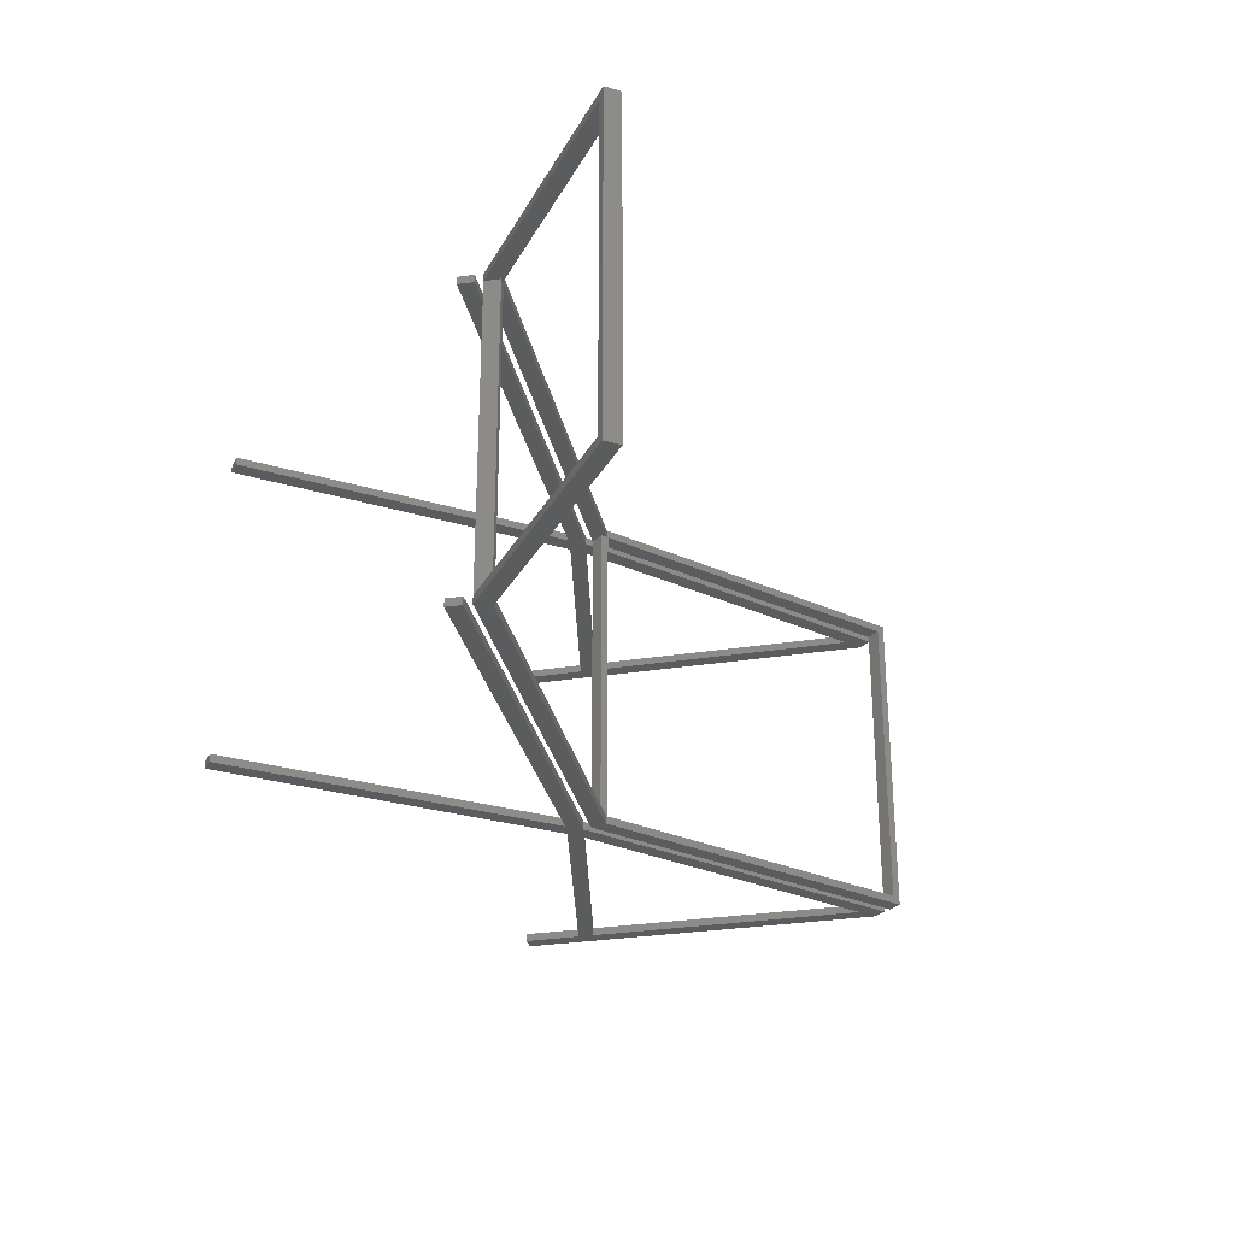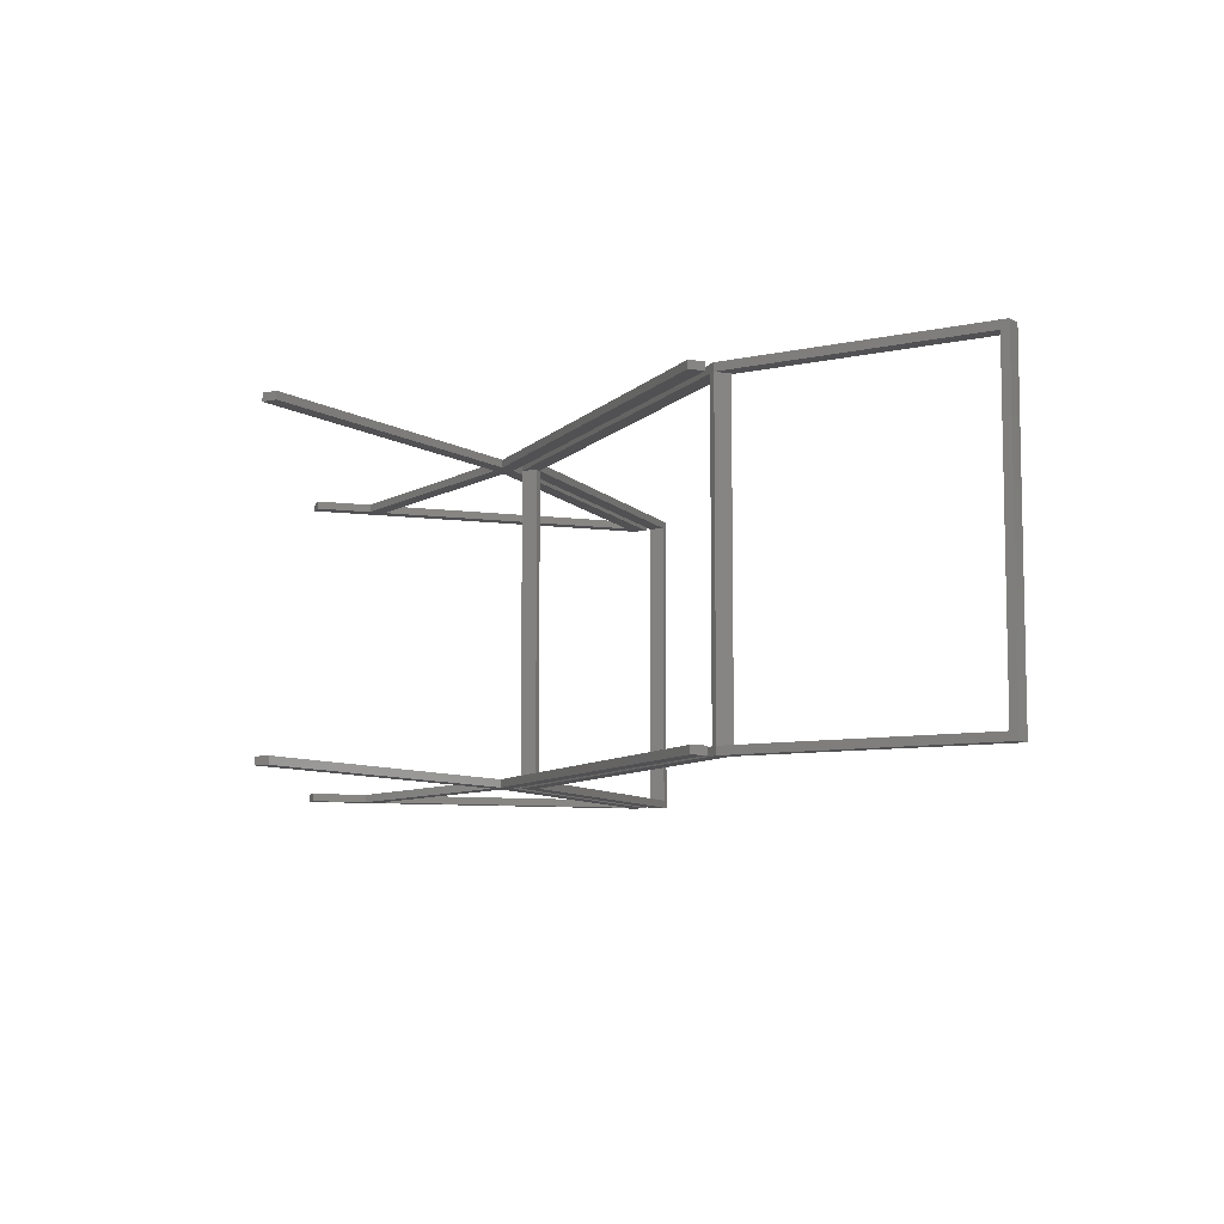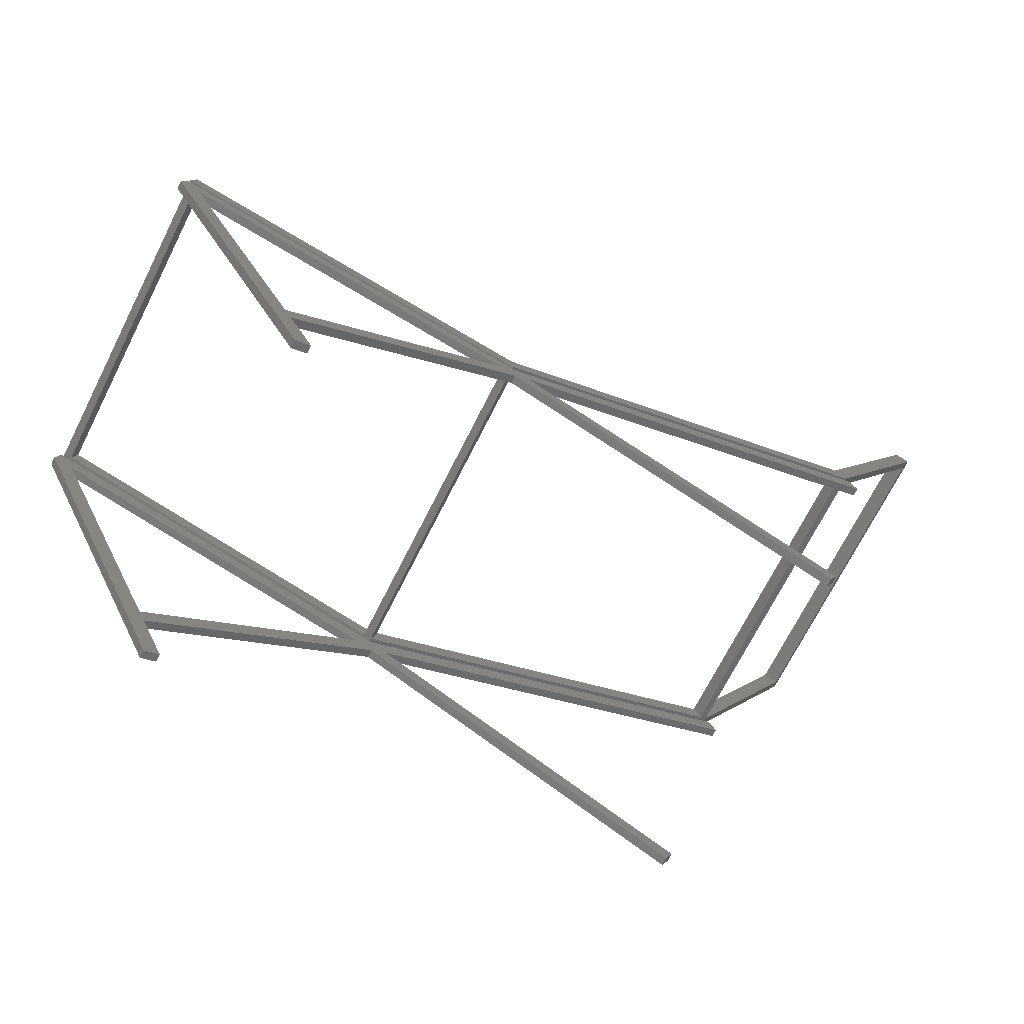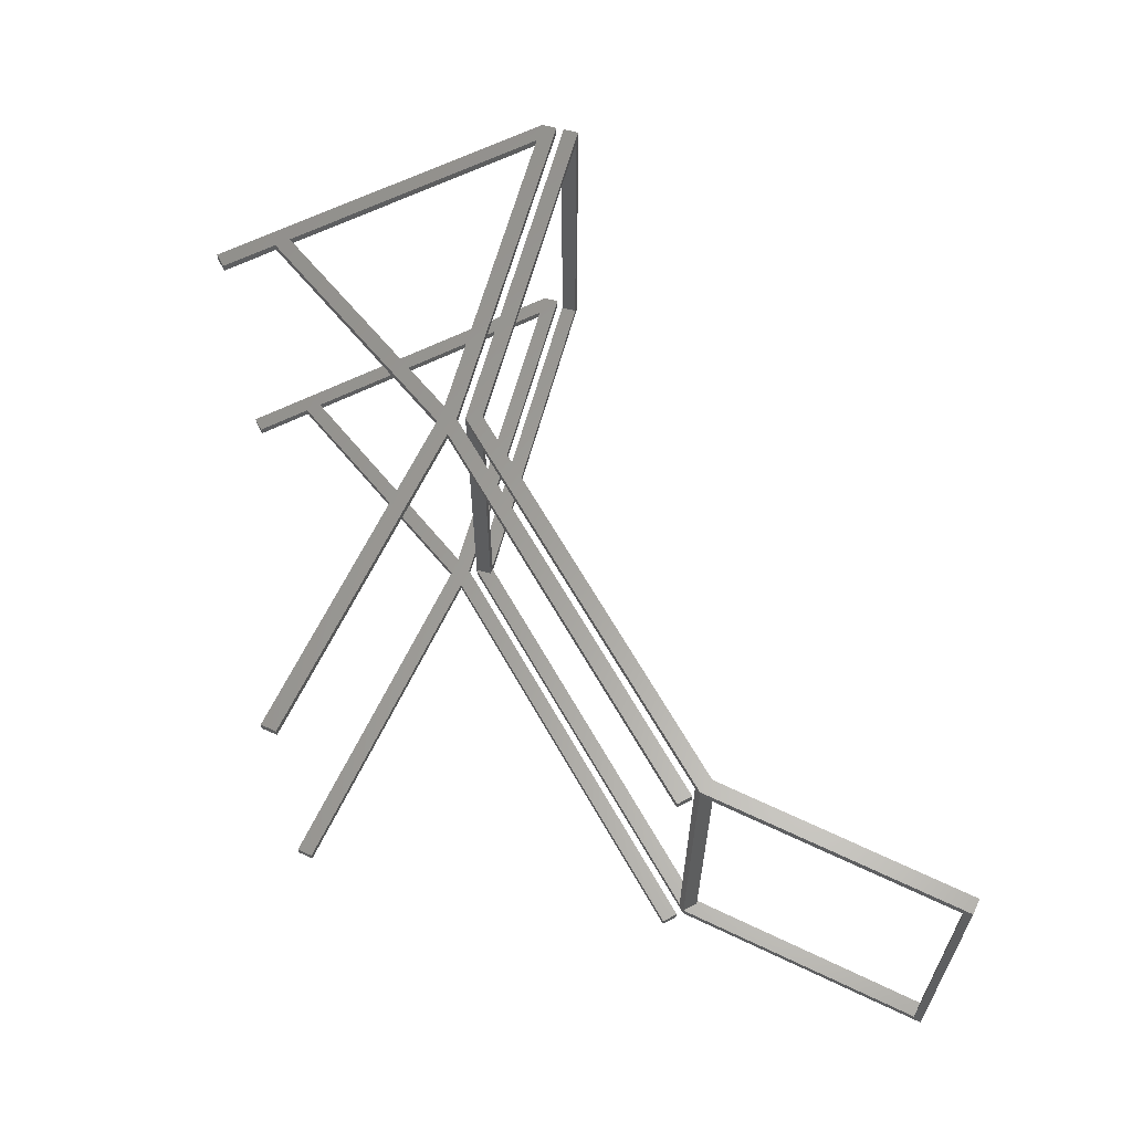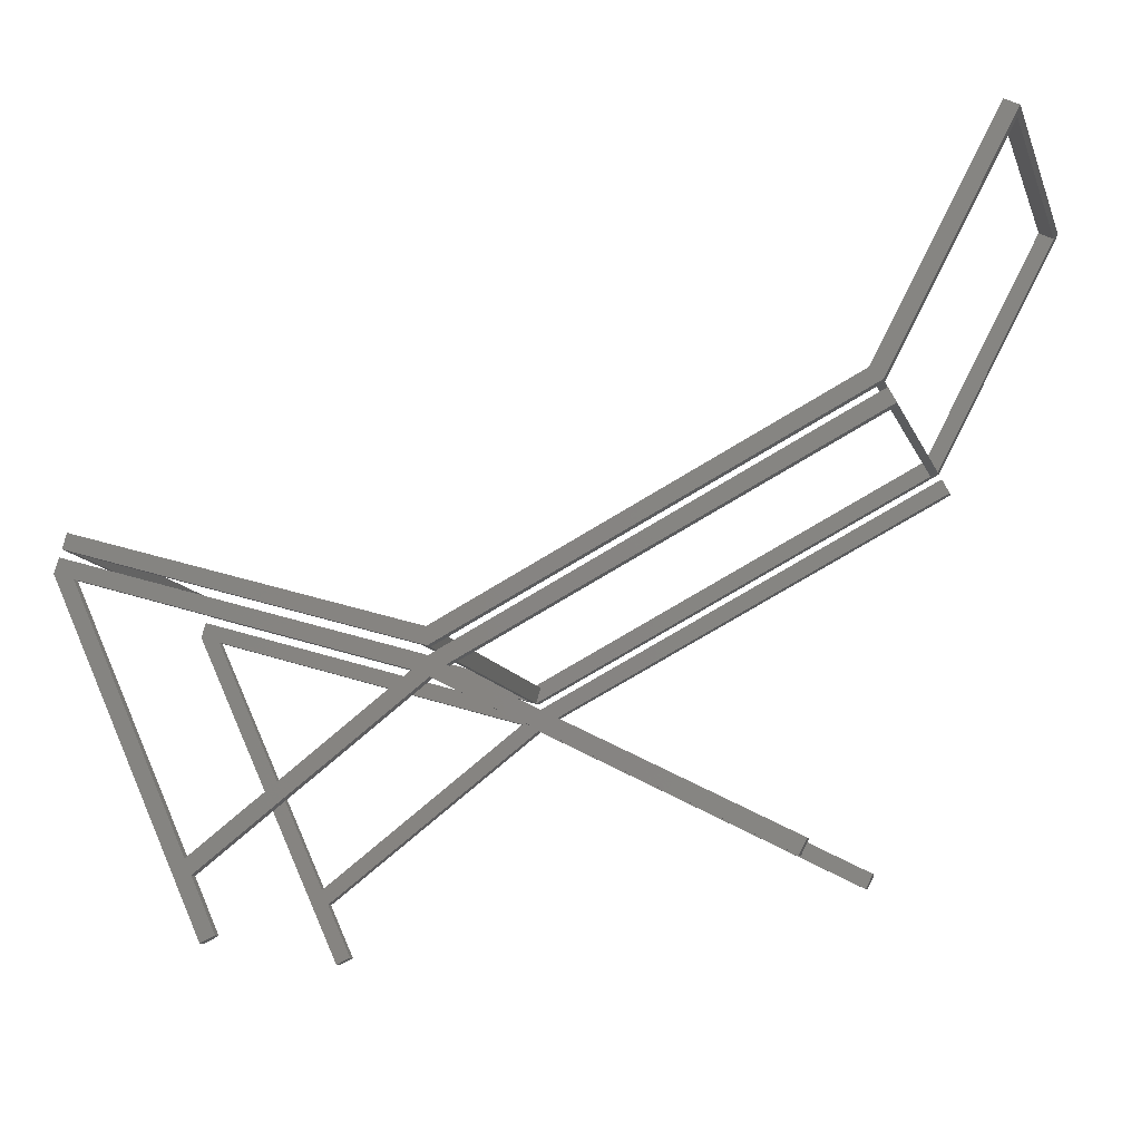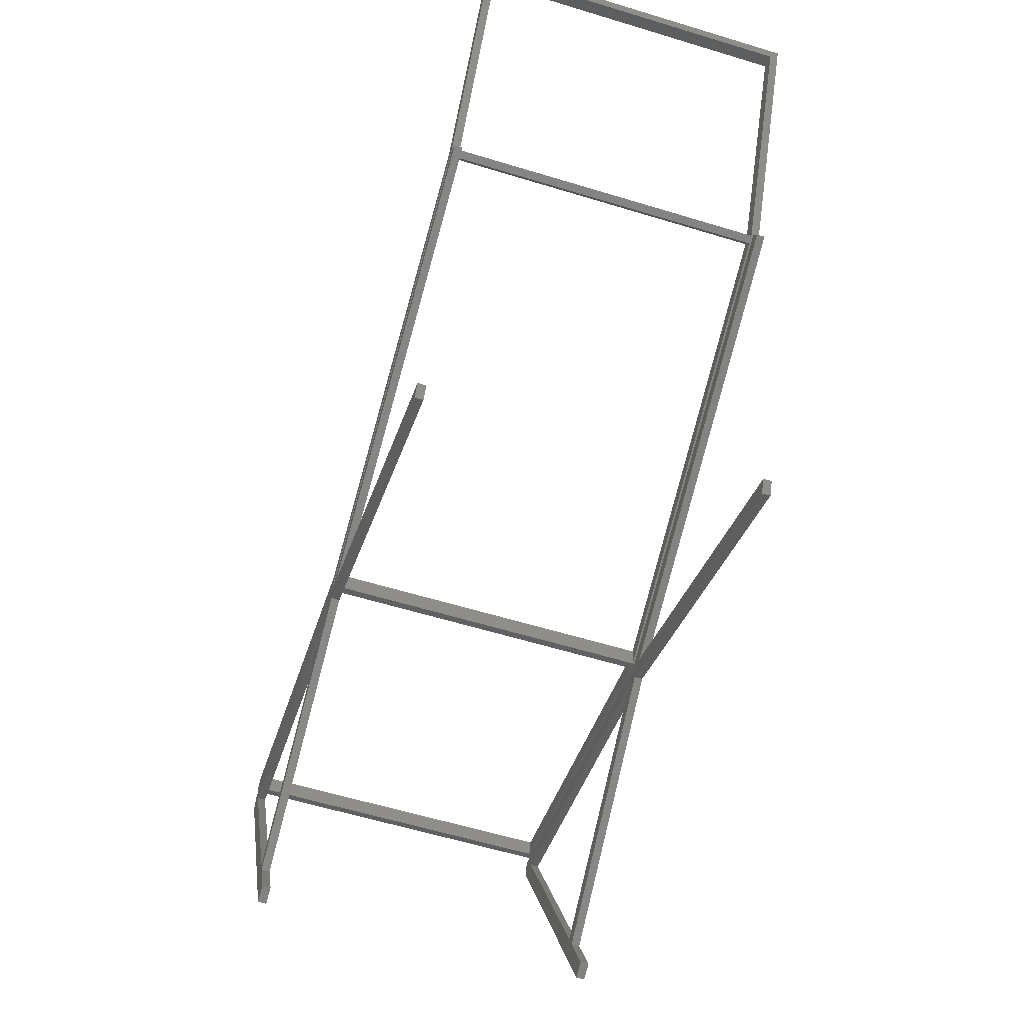
<metadata>
{"format":"stl","ext":"stl","renderer":"f3d","projection":"perspective","resolution":1024,"background":"white","views":[{"elev":-28.6,"azim":-51.5,"up":"+Y"},{"elev":-7.9,"azim":-85.6,"up":"+Y"},{"elev":-70.8,"azim":153.2,"up":"+Z"},{"elev":61.8,"azim":-92.0,"up":"+Y"},{"elev":-12.6,"azim":-163.5,"up":"+Z"},{"elev":-60.0,"azim":-107.3,"up":"+Z"}]}
</metadata>
<code>
# stl→obj: 120 verts, 248 faces
v 50.79 1 -25.88
v 50.2 40 -23.96
v 50.79 40 -25.88
v 50.2 1 -23.96
v 51.16 1 -23.67
v 51.16 40 -23.67
v -15.02 0 28.25
v -13.73 0 30.08
v -15.49 0 29.14
v 1.47 0 1.496
v 0 0 0
v 50.98 0 -23.73
v 50.79 0 -25.88
v 95.73 0 -12.14
v 95.15 0 -10.22
v -15.02 40 28.25
v 0 40 0
v 0.908 40 1.782
v -13.26 40 29.19
v 1.47 40 1.496
v -13.73 40 30.08
v 1.799 40 1.328
v 0.891 40 -0.454
v 50.98 40 -23.73
v 94.19 40 -10.52
v 94.78 40 -12.43
v 95.15 40 -10.22
v 51.74 40 -25.59
v 95.73 40 -12.14
v 51.74 1 -25.59
v -15.49 40 29.14
v -13.73 41 30.08
v -13.73 1 30.08
v -15.49 41 29.14
v -13.26 1 29.19
v -15.02 1 28.25
v 0 1 0
v 0.908 1 1.782
v 50.98 41 -23.73
v 1.47 41 1.496
v 1.799 1 1.328
v 50.98 1 -23.73
v 1.47 1 1.496
v 0.891 1 -0.454
v 50.79 41 -25.88
v 0 41 0
v 95.73 41 -12.14
v 95.15 41 -10.22
v 95.15 1 -10.22
v 95.73 1 -12.14
v 94.19 1 -10.52
v 94.78 1 -12.43
v -1.362 0 -2.673
v -0.454 1 -0.891
v -1.362 1 -2.673
v -0.454 0 -0.891
v 50.33 0 -26.77
v 50.33 1 -26.77
v 48.57 1 -28.11
v 48.57 0 -28.11
v 50.69 0 -27.03
v 96.03 0 -13.09
v 94.04 0 -15.79
v 96.61 0 -15
v 51.08 0 -26.83
v 52.58 0 -28.46
v 50.48 0 -29.38
v 10.11 0 -49.95
v 9.202 0 -48.17
v 78.89 0 -48.28
v 76.75 0 -57.6
v 78.02 0 -50.14
v 74.94 0 -56.76
v 78.02 1 -50.14
v 52.58 1 -28.46
v 78.89 1 -48.28
v 50.48 1 -29.38
v 96.61 1 -15
v 94.04 1 -15.79
v 76.75 1 -57.6
v 74.94 1 -56.76
v 96.03 1 -13.09
v 51.08 1 -26.83
v 50.69 1 -27.03
v 10.11 1 -49.95
v 9.202 1 -48.17
v -1.362 40 -2.673
v -0.454 41 -0.891
v -1.362 41 -2.673
v -0.454 40 -0.891
v 50.33 40 -26.77
v 50.33 41 -26.77
v 48.57 41 -28.11
v 48.57 40 -28.11
v 50.69 40 -27.03
v 96.03 40 -13.09
v 94.04 40 -15.79
v 96.61 40 -15
v 51.08 40 -26.83
v 52.58 40 -28.46
v 50.48 40 -29.38
v 10.11 40 -49.95
v 9.202 40 -48.17
v 78.89 40 -48.28
v 76.75 40 -57.6
v 78.02 40 -50.14
v 74.94 40 -56.76
v 78.02 41 -50.14
v 52.58 41 -28.46
v 78.89 41 -48.28
v 50.48 41 -29.38
v 96.61 41 -15
v 94.04 41 -15.79
v 76.75 41 -57.6
v 74.94 41 -56.76
v 96.03 41 -13.09
v 51.08 41 -26.83
v 50.69 41 -27.03
v 10.11 41 -49.95
v 9.202 41 -48.17
f 1 2 3
f 2 1 4
f 2 5 6
f 5 2 4
f 7 8 9
f 7 10 8
f 11 10 7
f 11 12 10
f 12 11 13
f 12 14 15
f 14 12 13
f 16 17 18
f 18 19 16
f 19 20 21
f 20 19 18
f 2 22 23
f 22 2 24
f 2 23 3
f 25 6 26
f 6 25 27
f 28 26 6
f 28 29 26
f 29 28 3
f 24 2 6
f 6 27 24
f 1 28 30
f 28 1 3
f 5 28 6
f 28 5 30
f 31 21 32
f 21 31 33
f 31 32 34
f 9 33 31
f 33 9 8
f 33 19 21
f 19 33 35
f 36 19 35
f 19 36 16
f 36 7 16
f 7 31 16
f 31 7 9
f 37 18 17
f 18 37 38
f 39 22 24
f 20 22 40
f 40 22 39
f 41 12 42
f 22 20 41
f 43 41 20
f 10 41 43
f 41 10 12
f 18 43 20
f 43 18 38
f 41 23 22
f 23 41 44
f 13 44 1
f 37 44 11
f 11 44 13
f 23 45 3
f 44 37 23
f 17 23 37
f 46 23 17
f 23 46 45
f 27 47 48
f 27 29 47
f 49 29 27
f 49 50 29
f 15 50 49
f 50 15 14
f 25 49 27
f 49 25 51
f 52 25 26
f 25 52 51
f 52 29 50
f 29 52 26
f 42 15 49
f 15 42 12
f 13 50 14
f 50 13 1
f 35 38 36
f 35 43 38
f 43 35 33
f 36 38 37
f 4 41 42
f 41 4 44
f 44 4 1
f 52 30 5
f 50 30 52
f 30 50 1
f 51 5 49
f 5 51 52
f 4 42 49
f 49 5 4
f 8 43 33
f 43 8 10
f 11 36 37
f 36 11 7
f 53 54 55
f 54 53 56
f 54 57 58
f 57 54 56
f 53 59 60
f 59 53 55
f 60 56 53
f 56 60 57
f 57 60 61
f 62 63 64
f 65 63 62
f 66 65 61
f 67 61 60
f 65 66 63
f 61 67 66
f 68 60 69
f 60 68 67
f 70 64 63
f 71 70 72
f 71 72 73
f 70 71 64
f 72 66 67
f 66 72 70
f 74 75 76
f 75 74 77
f 78 76 79
f 80 76 78
f 76 80 74
f 74 80 81
f 79 82 78
f 79 83 82
f 75 83 79
f 83 75 84
f 77 84 75
f 84 77 59
f 85 59 77
f 59 85 86
f 59 54 58
f 59 58 84
f 54 59 55
f 58 61 84
f 61 58 57
f 75 70 76
f 70 75 66
f 67 74 72
f 74 67 77
f 83 62 82
f 62 83 65
f 62 78 82
f 78 62 64
f 66 79 63
f 79 66 75
f 68 86 85
f 86 68 69
f 86 60 59
f 60 86 69
f 84 65 83
f 65 84 61
f 68 77 67
f 77 68 85
f 73 74 81
f 74 73 72
f 70 79 76
f 79 70 63
f 73 80 71
f 80 73 81
f 64 80 78
f 80 64 71
f 39 27 48
f 27 39 24
f 3 47 29
f 47 3 45
f 47 39 48
f 39 47 45
f 40 34 32
f 40 46 34
f 39 46 40
f 46 39 45
f 21 40 32
f 40 21 20
f 16 46 17
f 46 16 34
f 34 16 31
f 87 88 89
f 88 87 90
f 88 91 92
f 91 88 90
f 87 93 94
f 93 87 89
f 94 90 87
f 90 94 91
f 91 94 95
f 96 97 98
f 99 97 96
f 100 99 95
f 101 95 94
f 99 100 97
f 95 101 100
f 102 94 103
f 94 102 101
f 104 98 97
f 105 104 106
f 105 106 107
f 104 105 98
f 106 100 101
f 100 106 104
f 108 109 110
f 109 108 111
f 112 110 113
f 114 110 112
f 110 114 108
f 108 114 115
f 113 116 112
f 113 117 116
f 109 117 113
f 117 109 118
f 111 118 109
f 118 111 93
f 119 93 111
f 93 119 120
f 93 88 92
f 93 92 118
f 88 93 89
f 92 95 118
f 95 92 91
f 109 104 110
f 104 109 100
f 101 108 106
f 108 101 111
f 117 96 116
f 96 117 99
f 96 112 116
f 112 96 98
f 100 113 97
f 113 100 109
f 102 120 119
f 120 102 103
f 120 94 93
f 94 120 103
f 118 99 117
f 99 118 95
f 102 111 101
f 111 102 119
f 107 108 115
f 108 107 106
f 104 113 110
f 113 104 97
f 107 114 105
f 114 107 115
f 98 114 112
f 114 98 105

</code>
